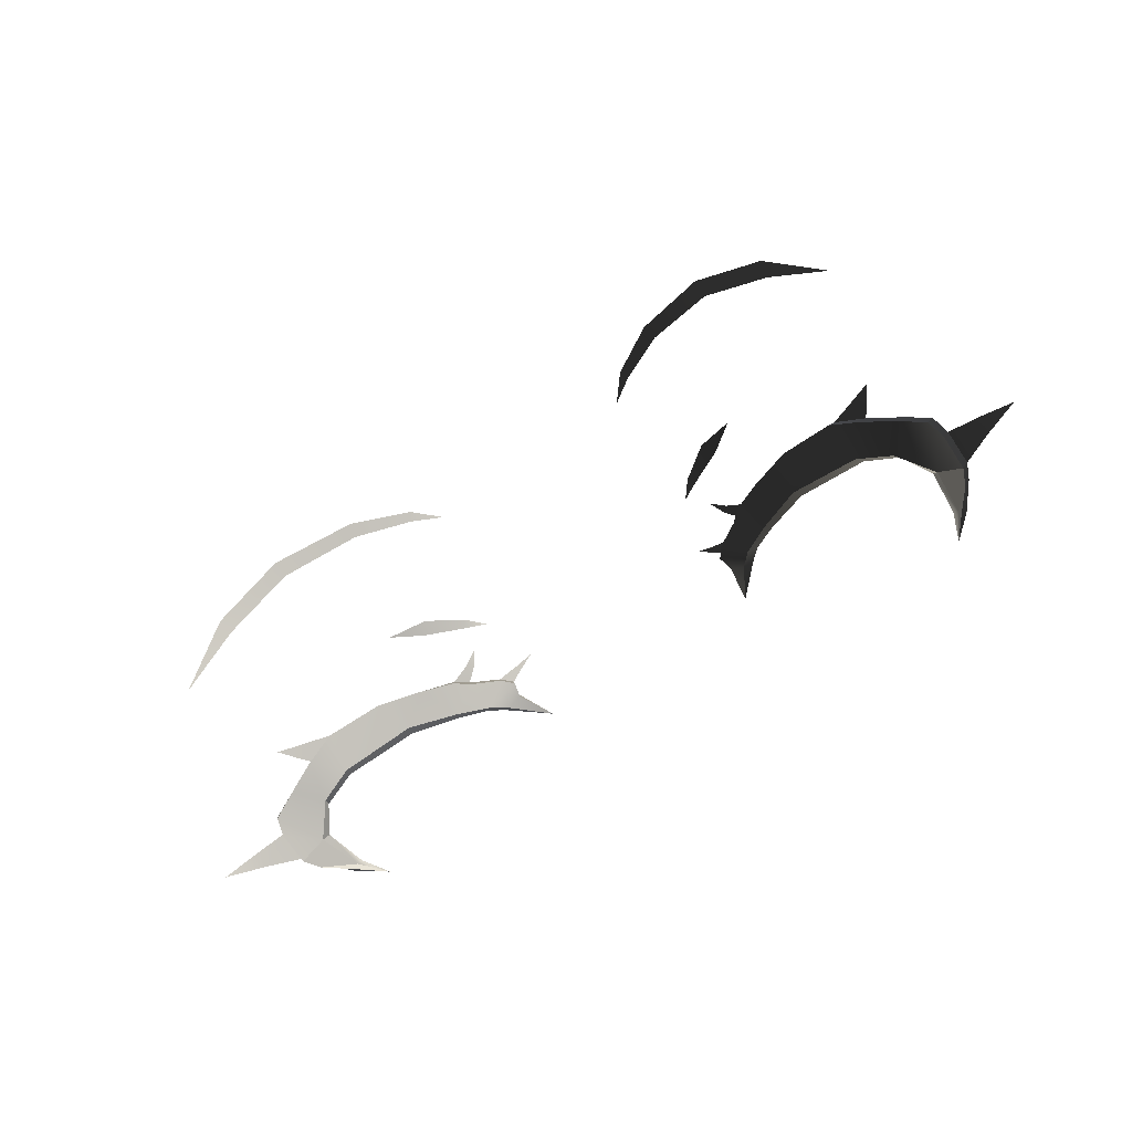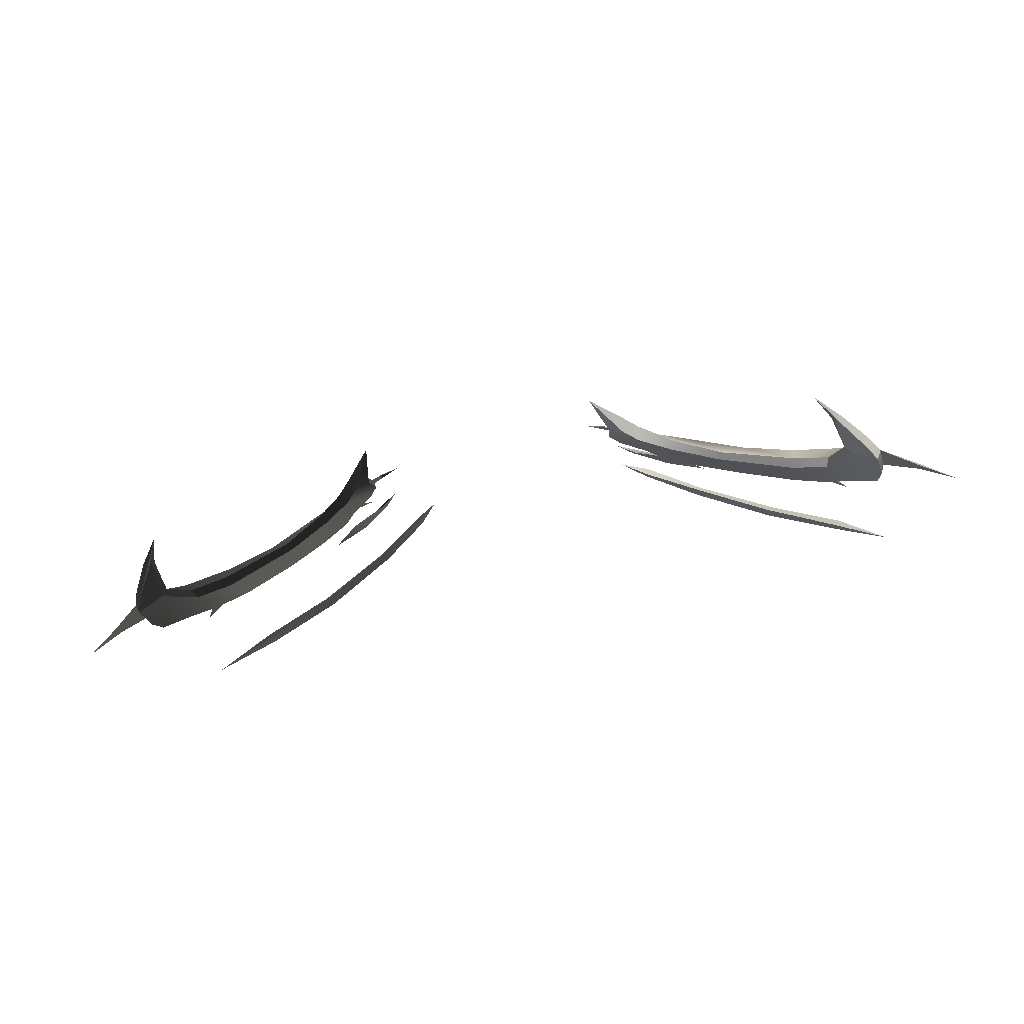
<metadata>
{"format":"obj","ext":"obj","renderer":"f3d","projection":"perspective","resolution":1024,"background":"white","views":[{"elev":-54.8,"azim":-142.5,"up":"+Z"},{"elev":-47.5,"azim":15.9,"up":"+Z"}]}
</metadata>
<code>
o Eyes_mtr_Black_TailedGull_115.002
v 0.0268 1.275 0.09486
v 0.03274 1.283 0.0963
v 0.03428 1.283 0.09408
v 0.0532 1.294 0.08926
v 0.06927 1.296 0.08446
v 0.08051 1.289 0.07742
v 0.05799 1.297 0.09303
v 0.07988 1.296 0.08524
v 0.08738 1.293 0.07801
v 0.05618 1.302 0.09377
v 0.07484 1.303 0.08609
v 0.08118 1.302 0.08243
v 0.1028 1.299 0.07007
v 0.03734 1.286 0.09342
v 0.04597 1.292 0.09474
v 0.06912 1.298 0.09008
v 0.08793 1.289 0.07417
v 0.08807 1.296 0.07675
v 0.0791 1.279 0.07633
v 0.08271 1.286 0.07744
v 0.0861 1.286 0.07434
v 0.0763 1.273 0.07638
v 0.0801 1.279 0.07748
v 0.08142 1.279 0.07498
v 0.03937 1.29 0.09587
v 0.04664 1.298 0.09533
v 0.07933 1.31 0.08653
v 0.07421 1.307 0.08813
v 0.07497 1.305 0.08897
v 0.07621 1.305 0.08612
v 0.06832 1.304 0.08989
v 0.08697 1.3 0.07869
v 0.08414 1.292 0.081
v 0.02348 1.288 0.1016
v 0.0431 1.289 0.09167
v 0.03285 1.297 0.1016
v 0.02939 1.286 0.09736
v 0.02719 1.288 0.09966
v 0.02746 1.288 0.09999
v 0.0277 1.287 0.09867
v 0.03056 1.288 0.09886
v 0.03154 1.289 0.09748
v 0.0349 1.286 0.09642
v 0.09523 1.297 0.07411
v 0.09446 1.295 0.07469
v 0.09487 1.294 0.07221
v 0.03992 1.295 0.09692
v 0.03742 1.293 0.0971
v 0.03892 1.294 0.09782
v 0.03618 1.296 0.09899
v 0.03566 1.295 0.09964
v 0.0349 1.294 0.099
v 0.07666 1.294 0.08082
v 0.03018 1.284 0.0961
v 0.05537 1.303 0.09193
v 0.05238 1.296 0.08908
v 0.06747 1.305 0.08803
v 0.0685 1.298 0.08361
v 0.074 1.304 0.08415
v 0.07589 1.296 0.07989
v 0.08042 1.302 0.08041
v 0.08165 1.29 0.07596
v 0.08609 1.301 0.07669
v 0.087 1.29 0.07212
v 0.08517 1.286 0.07225
v 0.08017 1.279 0.07583
v 0.08038 1.279 0.07451
v 0.08723 1.297 0.07471
v 0.03058 1.29 0.09539
v 0.03536 1.287 0.09188
v 0.02845 1.287 0.09534
v 0.04578 1.299 0.09348
v 0.04217 1.291 0.0907
v 0.03898 1.296 0.0946
v 0.03642 1.294 0.09465
v 0.02928 1.284 0.09402
v 0.03236 1.284 0.09245
v 0.0268 1.275 0.09486
v 0.0268 1.275 0.09486
v 0.0268 1.275 0.09486
v 0.0268 1.275 0.09486
v 0.03274 1.283 0.0963
v 0.03274 1.283 0.0963
v 0.03428 1.283 0.09408
v 0.0532 1.294 0.08926
v 0.06927 1.296 0.08446
v 0.08051 1.289 0.07742
v 0.08051 1.289 0.07742
v 0.05799 1.297 0.09303
v 0.07988 1.296 0.08524
v 0.07988 1.296 0.08524
v 0.07988 1.296 0.08524
v 0.08738 1.293 0.07801
v 0.08738 1.293 0.07801
v 0.08738 1.293 0.07801
v 0.05618 1.302 0.09377
v 0.05618 1.302 0.09377
v 0.07484 1.303 0.08609
v 0.07484 1.303 0.08609
v 0.07484 1.303 0.08609
v 0.08118 1.302 0.08243
v 0.08118 1.302 0.08243
v 0.1028 1.299 0.07007
v 0.1028 1.299 0.07007
v 0.03734 1.286 0.09342
v 0.06912 1.298 0.09008
v 0.06912 1.298 0.09008
v 0.08793 1.289 0.07417
v 0.08793 1.289 0.07417
v 0.08793 1.289 0.07417
v 0.08793 1.289 0.07417
v 0.08807 1.296 0.07675
v 0.08807 1.296 0.07675
v 0.08271 1.286 0.07744
v 0.08271 1.286 0.07744
v 0.0861 1.286 0.07434
v 0.0861 1.286 0.07434
v 0.0763 1.273 0.07638
v 0.0763 1.273 0.07638
v 0.0763 1.273 0.07638
v 0.0801 1.279 0.07748
v 0.08142 1.279 0.07498
v 0.03937 1.29 0.09587
v 0.04664 1.298 0.09533
v 0.07933 1.31 0.08653
v 0.07421 1.307 0.08813
v 0.07497 1.305 0.08897
v 0.07621 1.305 0.08612
v 0.06832 1.304 0.08989
v 0.06832 1.304 0.08989
v 0.08697 1.3 0.07869
v 0.08697 1.3 0.07869
v 0.08697 1.3 0.07869
v 0.08414 1.292 0.081
v 0.08414 1.292 0.081
v 0.02348 1.288 0.1016
v 0.0431 1.289 0.09167
v 0.03285 1.297 0.1016
v 0.02939 1.286 0.09736
v 0.02939 1.286 0.09736
v 0.02939 1.286 0.09736
v 0.02719 1.288 0.09966
v 0.0277 1.287 0.09867
v 0.03154 1.289 0.09748
v 0.03154 1.289 0.09748
v 0.0349 1.286 0.09642
v 0.09523 1.297 0.07411
v 0.09446 1.295 0.07469
v 0.09487 1.294 0.07221
v 0.03992 1.295 0.09692
v 0.03992 1.295 0.09692
v 0.03742 1.293 0.0971
v 0.03742 1.293 0.0971
v 0.03618 1.296 0.09899
v 0.0349 1.294 0.099
v 0.07666 1.294 0.08082
v 0.07666 1.294 0.08082
v 0.03018 1.284 0.0961
v 0.03018 1.284 0.0961
v 0.03018 1.284 0.0961
v 0.05537 1.303 0.09193
v 0.05238 1.296 0.08908
v 0.06747 1.305 0.08803
v 0.0685 1.298 0.08361
v 0.074 1.304 0.08415
v 0.07589 1.296 0.07989
v 0.07589 1.296 0.07989
v 0.08042 1.302 0.08041
v 0.08165 1.29 0.07596
v 0.08165 1.29 0.07596
v 0.08165 1.29 0.07596
v 0.08609 1.301 0.07669
v 0.08609 1.301 0.07669
v 0.087 1.29 0.07212
v 0.087 1.29 0.07212
v 0.087 1.29 0.07212
v 0.08517 1.286 0.07225
v 0.08517 1.286 0.07225
v 0.08017 1.279 0.07583
v 0.08017 1.279 0.07583
v 0.08038 1.279 0.07451
v 0.08723 1.297 0.07471
v 0.03058 1.29 0.09539
v 0.03536 1.287 0.09188
v 0.02845 1.287 0.09534
v 0.02845 1.287 0.09534
v 0.04578 1.299 0.09348
v 0.04217 1.291 0.0907
v 0.03898 1.296 0.0946
v 0.03642 1.294 0.09465
v 0.02928 1.284 0.09402
v 0.02928 1.284 0.09402
v 0.03236 1.284 0.09245
v -0.0268 1.275 0.09486
v -0.03274 1.283 0.0963
v -0.03428 1.283 0.09408
v -0.0532 1.294 0.08926
v -0.06927 1.296 0.08446
v -0.08051 1.289 0.07742
v -0.05799 1.297 0.09303
v -0.07988 1.296 0.08524
v -0.08738 1.293 0.07801
v -0.05618 1.302 0.09377
v -0.07484 1.303 0.08609
v -0.08118 1.302 0.08243
v -0.1028 1.299 0.07007
v -0.03734 1.286 0.09342
v -0.04597 1.292 0.09474
v -0.06912 1.298 0.09008
v -0.08793 1.289 0.07417
v -0.08807 1.296 0.07675
v -0.0791 1.279 0.07633
v -0.08271 1.286 0.07744
v -0.0861 1.286 0.07434
v -0.0763 1.273 0.07638
v -0.0801 1.279 0.07748
v -0.08142 1.279 0.07498
v -0.03937 1.29 0.09587
v -0.04664 1.298 0.09533
v -0.07933 1.31 0.08653
v -0.07421 1.307 0.08813
v -0.07497 1.305 0.08897
v -0.07621 1.305 0.08612
v -0.06832 1.304 0.08989
v -0.08697 1.3 0.07869
v -0.08414 1.292 0.081
v -0.02348 1.288 0.1016
v -0.0431 1.289 0.09167
v -0.03285 1.297 0.1016
v -0.02939 1.286 0.09736
v -0.02719 1.288 0.09966
v -0.02746 1.288 0.09999
v -0.0277 1.287 0.09867
v -0.03056 1.288 0.09886
v -0.03154 1.289 0.09748
v -0.0349 1.286 0.09642
v -0.09523 1.297 0.07411
v -0.09446 1.295 0.07469
v -0.09487 1.294 0.07221
v -0.03992 1.295 0.09692
v -0.03742 1.293 0.0971
v -0.03892 1.294 0.09782
v -0.03618 1.296 0.09899
v -0.03566 1.295 0.09964
v -0.0349 1.294 0.099
v -0.07666 1.294 0.08082
v -0.03018 1.284 0.0961
v -0.05537 1.303 0.09193
v -0.05238 1.296 0.08908
v -0.06747 1.305 0.08803
v -0.0685 1.298 0.08361
v -0.074 1.304 0.08415
v -0.07589 1.296 0.07989
v -0.08042 1.302 0.08041
v -0.08165 1.29 0.07596
v -0.08609 1.301 0.07669
v -0.087 1.29 0.07212
v -0.08517 1.286 0.07225
v -0.08017 1.279 0.07583
v -0.08038 1.279 0.07451
v -0.08723 1.297 0.07471
v -0.03058 1.29 0.09539
v -0.03536 1.287 0.09188
v -0.02845 1.287 0.09534
v -0.04578 1.299 0.09348
v -0.04217 1.291 0.0907
v -0.03898 1.296 0.0946
v -0.03642 1.294 0.09465
v -0.02928 1.284 0.09402
v -0.03236 1.284 0.09245
v -0.0268 1.275 0.09486
v -0.0268 1.275 0.09486
v -0.0268 1.275 0.09486
v -0.0268 1.275 0.09486
v -0.03274 1.283 0.0963
v -0.03274 1.283 0.0963
v -0.03428 1.283 0.09408
v -0.0532 1.294 0.08926
v -0.06927 1.296 0.08446
v -0.08051 1.289 0.07742
v -0.08051 1.289 0.07742
v -0.05799 1.297 0.09303
v -0.07988 1.296 0.08524
v -0.07988 1.296 0.08524
v -0.07988 1.296 0.08524
v -0.08738 1.293 0.07801
v -0.08738 1.293 0.07801
v -0.08738 1.293 0.07801
v -0.05618 1.302 0.09377
v -0.05618 1.302 0.09377
v -0.07484 1.303 0.08609
v -0.07484 1.303 0.08609
v -0.07484 1.303 0.08609
v -0.08118 1.302 0.08243
v -0.08118 1.302 0.08243
v -0.1028 1.299 0.07007
v -0.1028 1.299 0.07007
v -0.03734 1.286 0.09342
v -0.06912 1.298 0.09008
v -0.06912 1.298 0.09008
v -0.08793 1.289 0.07417
v -0.08793 1.289 0.07417
v -0.08793 1.289 0.07417
v -0.08793 1.289 0.07417
v -0.08807 1.296 0.07675
v -0.08807 1.296 0.07675
v -0.08271 1.286 0.07744
v -0.08271 1.286 0.07744
v -0.0861 1.286 0.07434
v -0.0861 1.286 0.07434
v -0.0763 1.273 0.07638
v -0.0763 1.273 0.07638
v -0.0763 1.273 0.07638
v -0.0801 1.279 0.07748
v -0.08142 1.279 0.07498
v -0.03937 1.29 0.09587
v -0.04664 1.298 0.09533
v -0.07933 1.31 0.08653
v -0.07933 1.31 0.08653
v -0.07421 1.307 0.08813
v -0.07497 1.305 0.08897
v -0.07621 1.305 0.08612
v -0.06832 1.304 0.08989
v -0.06832 1.304 0.08989
v -0.08697 1.3 0.07869
v -0.08697 1.3 0.07869
v -0.08697 1.3 0.07869
v -0.08414 1.292 0.081
v -0.08414 1.292 0.081
v -0.0431 1.289 0.09167
v -0.02939 1.286 0.09736
v -0.02939 1.286 0.09736
v -0.02939 1.286 0.09736
v -0.02719 1.288 0.09966
v -0.0277 1.287 0.09867
v -0.03154 1.289 0.09748
v -0.03154 1.289 0.09748
v -0.0349 1.286 0.09642
v -0.09523 1.297 0.07411
v -0.09446 1.295 0.07469
v -0.09487 1.294 0.07221
v -0.03992 1.295 0.09692
v -0.03992 1.295 0.09692
v -0.03742 1.293 0.0971
v -0.03742 1.293 0.0971
v -0.03618 1.296 0.09899
v -0.0349 1.294 0.099
v -0.07666 1.294 0.08082
v -0.07666 1.294 0.08082
v -0.03018 1.284 0.0961
v -0.03018 1.284 0.0961
v -0.03018 1.284 0.0961
v -0.05537 1.303 0.09193
v -0.05238 1.296 0.08908
v -0.06747 1.305 0.08803
v -0.0685 1.298 0.08361
v -0.074 1.304 0.08415
v -0.07589 1.296 0.07989
v -0.07589 1.296 0.07989
v -0.08042 1.302 0.08041
v -0.08165 1.29 0.07596
v -0.08165 1.29 0.07596
v -0.08165 1.29 0.07596
v -0.08609 1.301 0.07669
v -0.08609 1.301 0.07669
v -0.087 1.29 0.07212
v -0.087 1.29 0.07212
v -0.087 1.29 0.07212
v -0.08517 1.286 0.07225
v -0.08517 1.286 0.07225
v -0.08017 1.279 0.07583
v -0.08017 1.279 0.07583
v -0.08038 1.279 0.07451
v -0.08723 1.297 0.07471
v -0.03058 1.29 0.09539
v -0.03536 1.287 0.09188
v -0.02845 1.287 0.09534
v -0.02845 1.287 0.09534
v -0.04578 1.299 0.09348
v -0.04217 1.291 0.0907
v -0.03642 1.294 0.09465
v -0.02928 1.284 0.09402
v -0.02928 1.284 0.09402
v -0.03236 1.284 0.09245
v 0.02796 1.299 0.1053
v 0.03198 1.302 0.106
v 0.03131 1.302 0.1057
v 0.0321 1.301 0.1043
v 0.04075 1.305 0.1041
v 0.04716 1.31 0.1035
v 0.04089 1.307 0.105
v 0.03872 1.308 0.1055
v 0.02796 1.299 0.1053
v 0.02796 1.299 0.1053
v 0.03198 1.302 0.106
v 0.03131 1.302 0.1057
v 0.0321 1.301 0.1043
v 0.04075 1.305 0.1041
v 0.04716 1.31 0.1035
v 0.04089 1.307 0.105
v 0.03872 1.308 0.1055
v -0.02796 1.299 0.1053
v -0.03198 1.302 0.106
v -0.03131 1.302 0.1057
v -0.0321 1.301 0.1043
v -0.04075 1.305 0.1041
v -0.04716 1.31 0.1035
v -0.04089 1.307 0.105
v -0.03872 1.308 0.1055
v -0.02796 1.299 0.1053
v -0.02796 1.299 0.1053
v -0.03131 1.302 0.1057
v -0.04075 1.305 0.1041
v -0.04716 1.31 0.1035
v -0.04716 1.31 0.1035
v -0.04089 1.307 0.105
v -0.03872 1.308 0.1055
v 0.02492 1.319 0.1223
v 0.03084 1.324 0.1238
v 0.03017 1.325 0.1223
v 0.03096 1.323 0.121
v 0.07347 1.334 0.1013
v 0.08609 1.333 0.09124
v 0.07523 1.336 0.1034
v 0.07415 1.338 0.1027
v 0.04312 1.331 0.1203
v 0.04178 1.332 0.1194
v 0.04253 1.329 0.118
v 0.06008 1.336 0.113
v 0.05873 1.338 0.1122
v 0.05863 1.334 0.1108
v 0.02492 1.319 0.1223
v 0.02492 1.319 0.1223
v 0.03084 1.324 0.1238
v 0.03017 1.325 0.1223
v 0.03096 1.323 0.121
v 0.07347 1.334 0.1013
v 0.08609 1.333 0.09124
v 0.08609 1.333 0.09124
v 0.07523 1.336 0.1034
v 0.07415 1.338 0.1027
v 0.04312 1.331 0.1203
v 0.04178 1.332 0.1194
v 0.04253 1.329 0.118
v 0.06008 1.336 0.113
v 0.05873 1.338 0.1122
v 0.05863 1.334 0.1108
v -0.02492 1.319 0.1223
v -0.03084 1.324 0.1238
v -0.03017 1.325 0.1223
v -0.03096 1.323 0.121
v -0.07347 1.334 0.1013
v -0.08609 1.333 0.09124
v -0.07523 1.336 0.1034
v -0.07415 1.338 0.1027
v -0.04312 1.331 0.1203
v -0.04178 1.332 0.1194
v -0.04253 1.329 0.118
v -0.06008 1.336 0.113
v -0.05873 1.338 0.1122
v -0.05863 1.334 0.1108
v -0.02492 1.319 0.1223
v -0.02492 1.319 0.1223
v -0.03084 1.324 0.1238
v -0.03017 1.325 0.1223
v -0.03096 1.323 0.121
v -0.07347 1.334 0.1013
v -0.08609 1.333 0.09124
v -0.08609 1.333 0.09124
v -0.07523 1.336 0.1034
v -0.07415 1.338 0.1027
v -0.04312 1.331 0.1203
v -0.04178 1.332 0.1194
v -0.04253 1.329 0.118
v -0.06008 1.336 0.113
v -0.05873 1.338 0.1122
v -0.05863 1.334 0.1108
v 0.0763 1.273 0.07638
v 0.0431 1.289 0.09167
v 0.07666 1.294 0.08082
v 0.08051 1.289 0.07742
v 0.0268 1.275 0.09486
v 0.06927 1.296 0.08446
v 0.03428 1.283 0.09408
v 0.0791 1.279 0.07633
v 0.0532 1.294 0.08926
v 0.03734 1.286 0.09342
v 0.02755 1.272 0.09468
v -0.0763 1.273 0.07638
v -0.0431 1.289 0.09167
v -0.07666 1.294 0.08082
v -0.08051 1.289 0.07742
v -0.0268 1.275 0.09486
v -0.06927 1.296 0.08446
v -0.03428 1.283 0.09408
v -0.0791 1.279 0.07633
v -0.0532 1.294 0.08926
v -0.03734 1.286 0.09342
f 1 2 160
f 81 84 83
f 146 105 123
f 107 7 5
f 5 7 4
f 93 33 20
f 38 143 136
f 162 161 164
f 164 161 163
f 164 165 167
f 141 43 25
f 96 89 129
f 129 89 16
f 98 8 101
f 170 168 173
f 107 5 90
f 45 46 103
f 110 112 149
f 149 112 44
f 147 148 104
f 175 177 171
f 171 177 179
f 20 19 23
f 23 19 118
f 180 178 181
f 180 181 119
f 116 114 122
f 122 114 121
f 122 121 120
f 15 7 124
f 124 7 97
f 15 4 7
f 20 88 19
f 15 124 151
f 28 29 27
f 99 106 91
f 30 126 125
f 137 123 105
f 106 99 127
f 127 99 128
f 129 29 28
f 129 16 29
f 132 134 113
f 113 134 94
f 20 33 88
f 133 102 135
f 135 102 92
f 115 111 95
f 115 117 111
f 173 182 170
f 170 182 176
f 130 126 100
f 100 126 30
f 15 137 4
f 15 123 137
f 39 41 142
f 142 41 42
f 39 40 41
f 41 40 141
f 34 39 142
f 40 39 34
f 144 37 38
f 38 37 143
f 141 25 41
f 49 51 48
f 48 51 52
f 69 70 71
f 54 82 141
f 141 82 43
f 83 84 146
f 146 84 105
f 72 73 74
f 94 148 113
f 113 148 147
f 9 17 45
f 45 17 46
f 149 44 13
f 42 41 25
f 73 70 75
f 75 70 69
f 151 50 49
f 49 50 51
f 42 25 48
f 154 155 36
f 73 75 74
f 49 15 151
f 25 15 48
f 48 15 49
f 51 50 138
f 52 51 138
f 47 152 154
f 154 152 155
f 165 164 163
f 53 90 5
f 165 168 167
f 167 168 170
f 76 71 77
f 77 71 70
f 78 76 77
f 88 33 53
f 53 33 90
f 73 72 162
f 162 72 161
f 31 57 10
f 10 57 55
f 86 85 58
f 58 85 56
f 156 86 60
f 60 86 58
f 12 32 61
f 61 32 63
f 79 158 191
f 21 65 108
f 108 65 64
f 19 6 66
f 66 6 62
f 24 67 21
f 21 67 65
f 24 22 67
f 118 19 66
f 131 18 172
f 172 18 68
f 18 109 68
f 68 109 174
f 145 183 139
f 139 183 185
f 150 26 189
f 189 26 187
f 35 14 188
f 188 14 184
f 153 190 145
f 145 190 183
f 153 150 190
f 190 150 189
f 31 11 57
f 57 11 59
f 11 12 59
f 59 12 61
f 87 157 169
f 169 157 166
f 140 186 159
f 159 186 192
f 14 3 184
f 184 3 193
f 80 193 3
f 35 188 85
f 85 188 56
f 10 55 26
f 26 55 187
f 194 195 352
f 274 277 276
f 338 298 316
f 300 200 198
f 198 200 197
f 286 226 213
f 354 353 356
f 356 353 355
f 356 357 359
f 333 236 218
f 289 282 323
f 323 282 209
f 291 201 294
f 362 360 365
f 300 198 283
f 238 239 296
f 303 305 341
f 341 305 237
f 339 340 297
f 367 369 363
f 363 369 371
f 213 212 216
f 216 212 311
f 372 370 373
f 372 373 312
f 309 307 315
f 315 307 314
f 315 314 313
f 208 200 317
f 317 200 290
f 208 197 200
f 213 281 212
f 208 317 343
f 221 222 220
f 292 299 284
f 223 320 318
f 330 316 298
f 321 322 319
f 299 292 321
f 321 292 322
f 323 222 221
f 323 209 222
f 326 328 306
f 306 328 287
f 213 226 281
f 327 295 329
f 329 295 285
f 308 304 288
f 308 310 304
f 365 374 362
f 362 374 368
f 324 320 293
f 293 320 223
f 208 330 197
f 208 316 330
f 232 234 334
f 334 234 235
f 232 233 234
f 234 233 333
f 227 232 334
f 233 232 227
f 336 230 231
f 231 230 335
f 333 218 234
f 242 244 241
f 241 244 245
f 262 263 264
f 247 275 333
f 333 275 236
f 276 277 338
f 338 277 298
f 265 266 267
f 287 340 306
f 306 340 339
f 202 210 238
f 238 210 239
f 341 237 206
f 235 234 218
f 266 263 268
f 268 263 262
f 343 243 242
f 242 243 244
f 235 218 241
f 346 347 229
f 266 268 267
f 242 208 343
f 218 208 241
f 241 208 242
f 240 344 346
f 346 344 347
f 357 356 355
f 246 283 198
f 357 360 359
f 359 360 362
f 269 264 270
f 270 264 263
f 271 269 270
f 281 226 246
f 246 226 283
f 266 265 354
f 354 265 353
f 224 250 203
f 203 250 248
f 279 278 251
f 251 278 249
f 348 279 253
f 253 279 251
f 205 225 254
f 254 225 256
f 272 350 382
f 214 258 301
f 301 258 257
f 212 199 259
f 259 199 255
f 217 260 214
f 214 260 258
f 217 215 260
f 311 212 259
f 325 211 364
f 364 211 261
f 211 302 261
f 261 302 366
f 337 375 331
f 331 375 377
f 228 207 380
f 380 207 376
f 345 381 337
f 337 381 375
f 345 342 381
f 224 204 250
f 250 204 252
f 204 205 252
f 252 205 254
f 280 349 361
f 361 349 358
f 332 378 351
f 351 378 383
f 207 196 376
f 376 196 384
f 273 384 196
f 228 380 278
f 278 380 249
f 203 248 219
f 219 248 379
f 385 386 387
f 393 396 388
f 394 397 395
f 397 398 395
f 395 398 391
f 391 398 390
f 396 392 388
f 388 392 389
f 389 392 399
f 387 386 401
f 401 386 400
f 402 403 404
f 410 412 405
f 408 413 407
f 412 409 405
f 405 409 406
f 406 409 414
f 404 403 417
f 417 403 416
f 417 416 415
f 418 419 420
f 432 435 421
f 433 436 434
f 436 444 434
f 434 444 426
f 424 422 423
f 421 435 428
f 428 435 427
f 437 425 438
f 420 419 443
f 443 419 442
f 441 440 439
f 443 442 430
f 430 442 429
f 428 427 431
f 431 427 446
f 444 447 426
f 426 447 445
f 430 429 441
f 441 429 440
f 446 425 431
f 431 425 437
f 447 422 445
f 445 422 424
f 448 449 450
f 462 465 451
f 463 466 464
f 466 474 464
f 464 474 456
f 454 452 453
f 451 465 458
f 458 465 457
f 467 455 468
f 450 449 473
f 473 449 472
f 471 470 469
f 473 472 460
f 460 472 459
f 458 457 461
f 461 457 476
f 474 477 456
f 456 477 475
f 460 459 471
f 471 459 470
f 476 455 461
f 461 455 467
f 477 452 475
f 475 452 454
l 480 483
l 481 485
l 482 484
l 479 486
l 479 487
l 492 496
l 491 494
l 490 498
l 490 497
l 491 492
l 478 485
l 489 496
l 480 481
l 484 487
l 219 342
l 483 486
l 495 498
l 493 495
l 494 497
l 482 488

</code>
